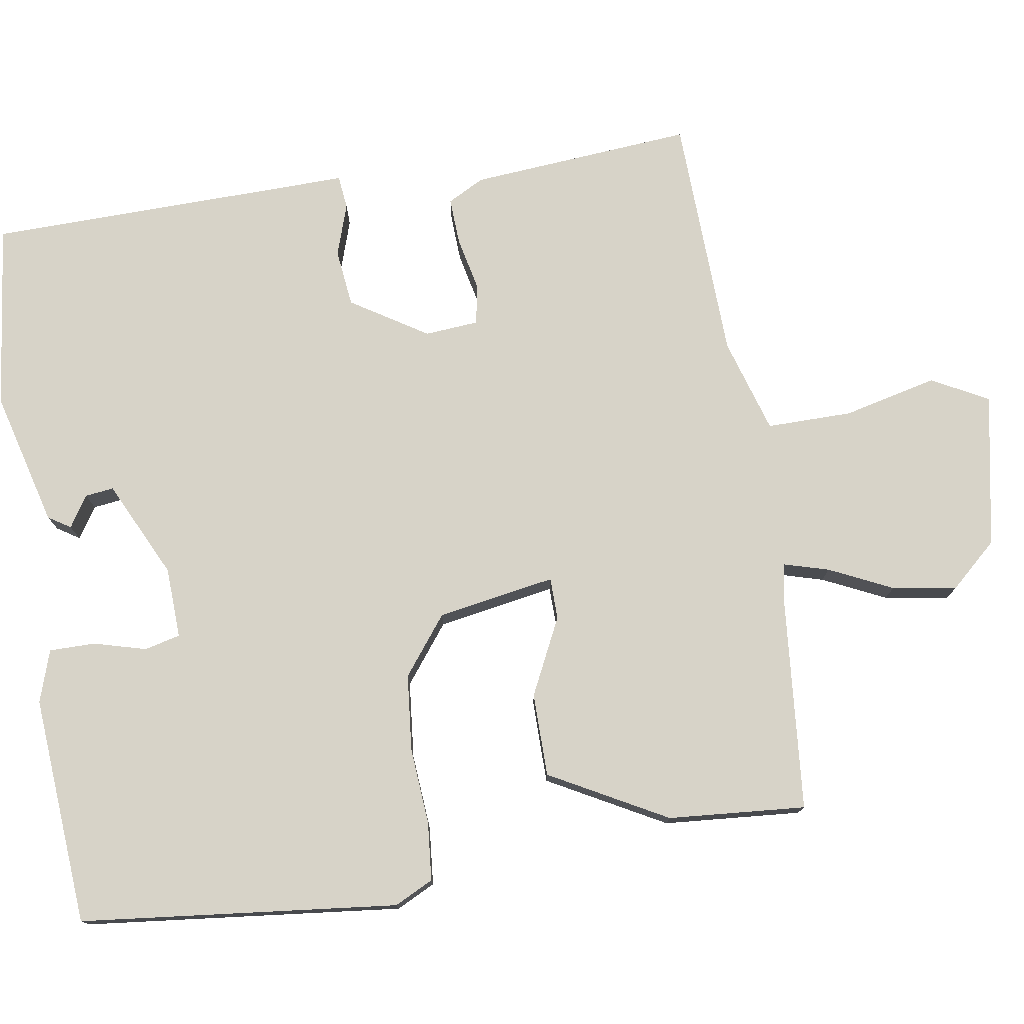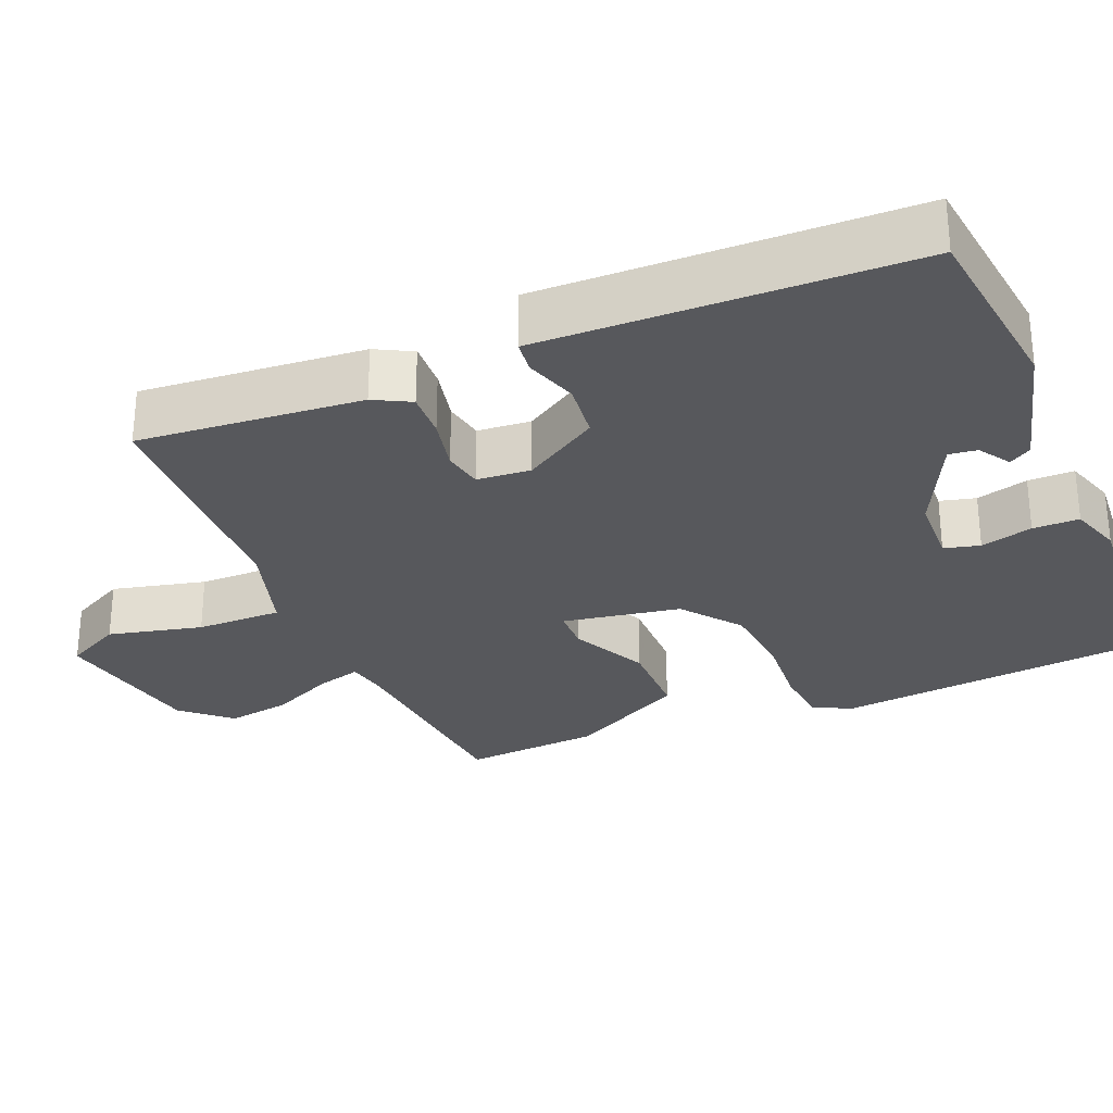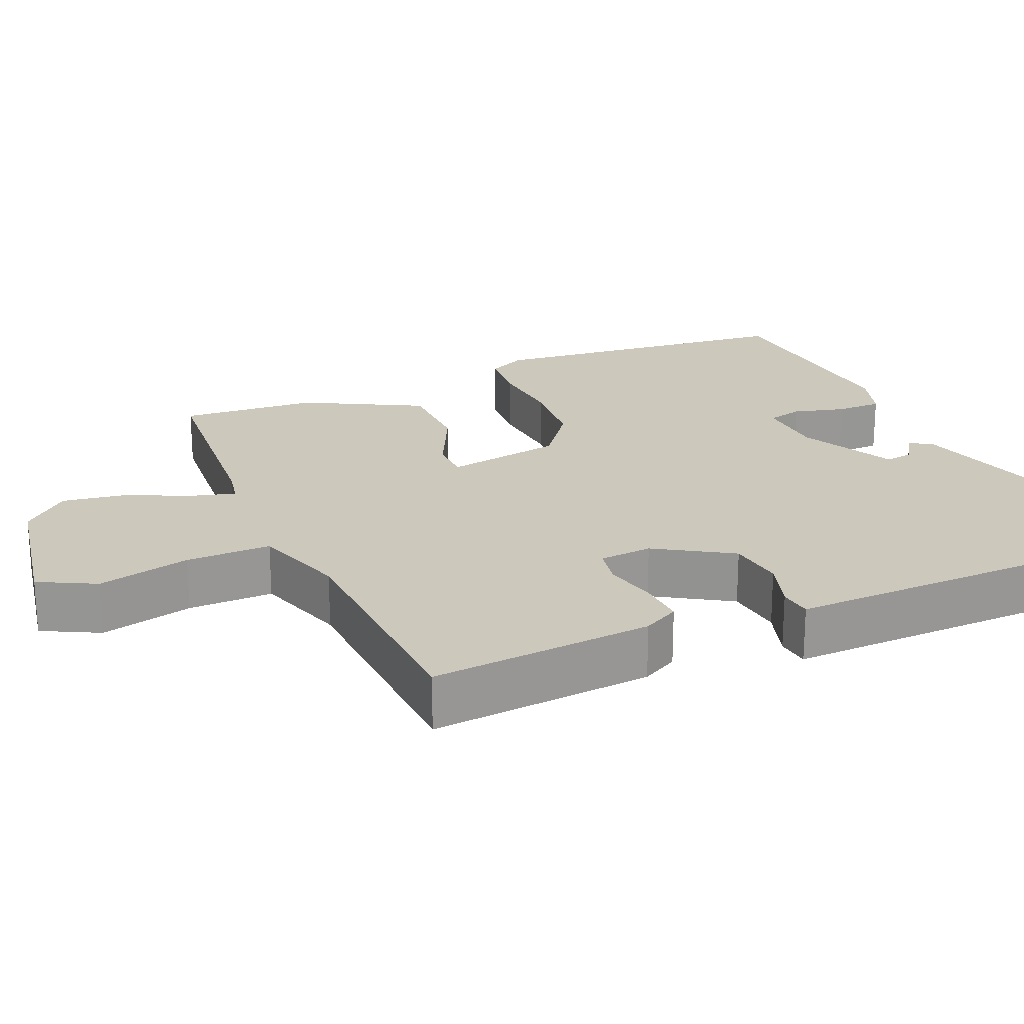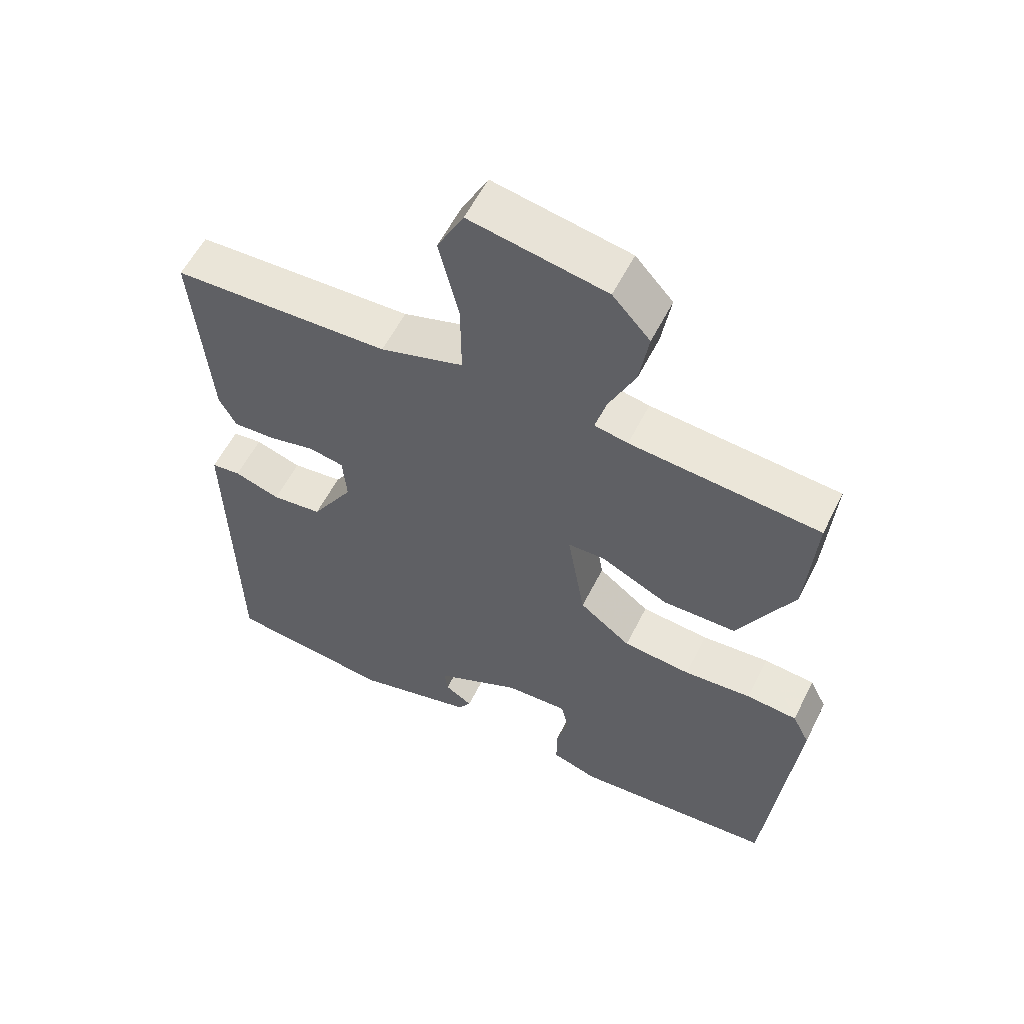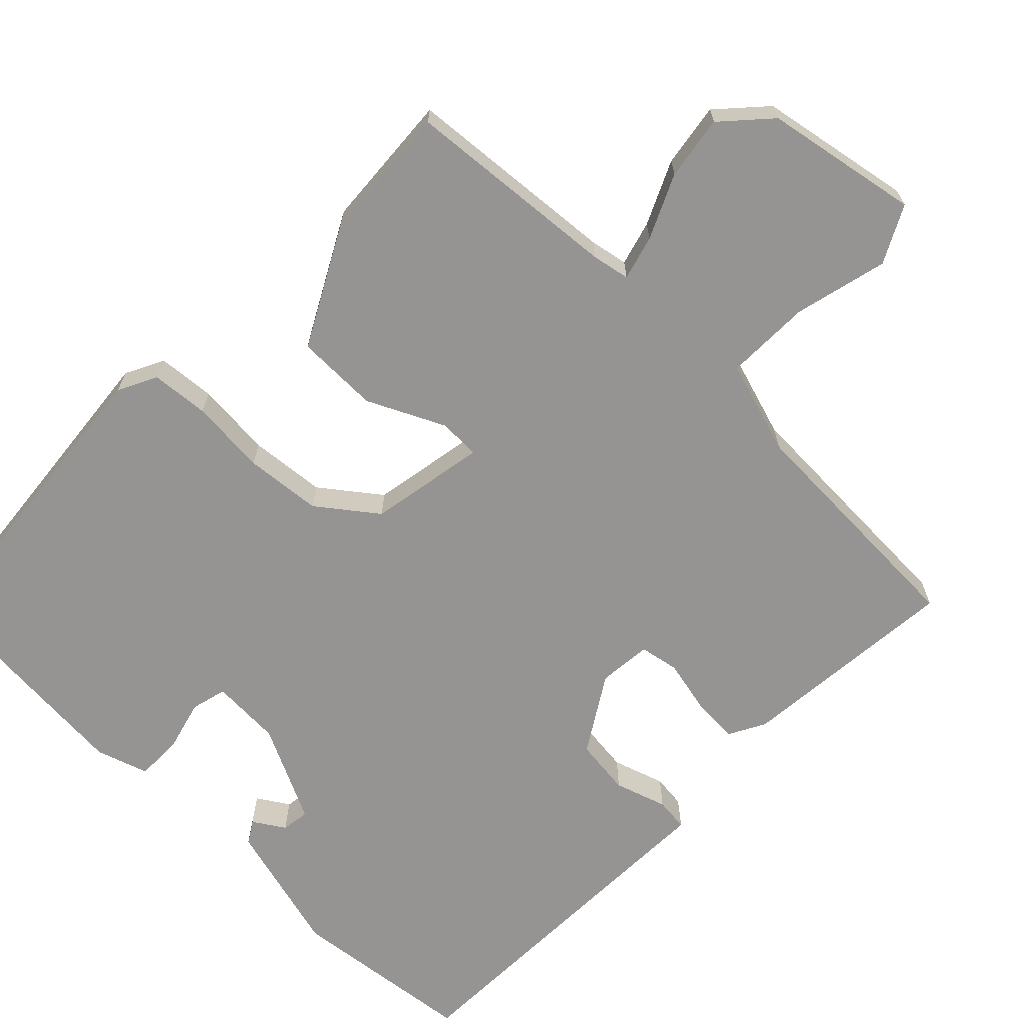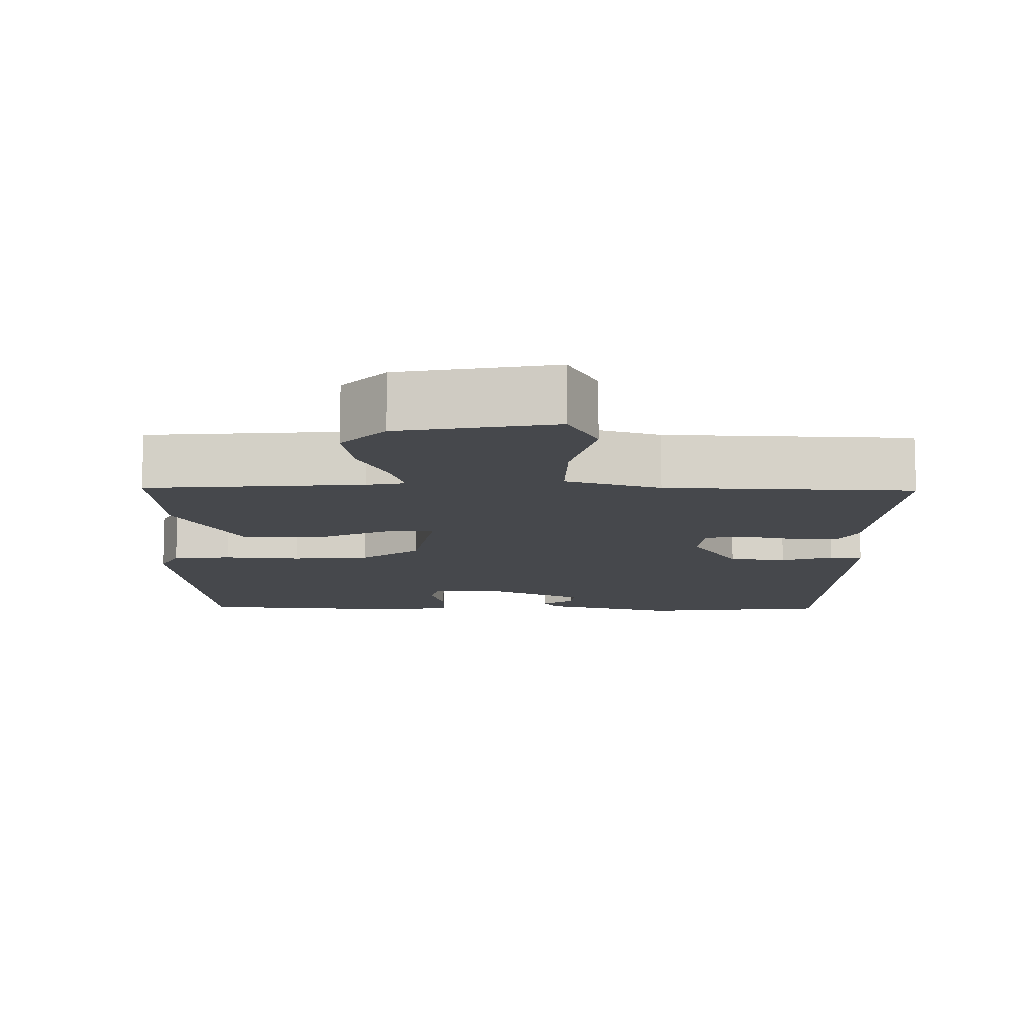
<metadata>
{"format":"obj","ext":"obj","renderer":"f3d","projection":"perspective","resolution":1024,"background":"white","views":[{"elev":76.7,"azim":-98.9,"up":"+Y"},{"elev":-28.7,"azim":112.7,"up":"+Y"},{"elev":22.1,"azim":66.3,"up":"+Y"},{"elev":57.3,"azim":-153.6,"up":"+Z"},{"elev":-67.1,"azim":-44.6,"up":"+Y"},{"elev":-11.1,"azim":-1.0,"up":"+Y"}]}
</metadata>
<code>
v -0.5 0.07 0.5
v -0.211 0.07 0.525
v -0.16 0.07 0.535
v -0.177 0.07 0.595
v -0.217 0.07 0.68
v -0.231 0.07 0.766
v -0.174 0.07 0.829
v 0.033 0.07 0.868
v 0.073 0.07 0.792
v 0.043 0.07 0.666
v 0.042 0.07 0.551
v 0.169 0.07 0.512
v 0.5 0.07 0.5
v 0.475 0.07 0.2
v 0.449 0.07 0.151
v 0.386 0.07 0.154
v 0.313 0.07 0.17
v 0.26 0.07 0.16
v 0.254 0.07 0.088
v 0.318 0.07 -0.014
v 0.395 0.07 -0.023
v 0.465 0.07 0
v 0.51 0.07 -0.005
v 0.508 0.07 -0.097
v 0.5 0.07 -0.5
v 0.249 0.07 -0.53
v 0.068 0.07 -0.482
v 0.049 0.07 -0.452
v 0.091 0.07 -0.425
v 0.096 0.07 -0.387
v -0.034 0.07 -0.324
v -0.129 0.07 -0.32
v -0.141 0.07 -0.368
v -0.122 0.07 -0.438
v -0.122 0.07 -0.5
v -0.192 0.07 -0.523
v -0.5 0.07 -0.5
v -0.545 0.07 -0.073
v -0.519 0.07 -0.021
v -0.441 0.07 -0.014
v -0.338 0.07 -0.022
v -0.235 0.07 -0.012
v -0.157 0.07 0.048
v -0.13 0.07 0.206
v -0.186 0.07 0.207
v -0.289 0.07 0.157
v -0.401 0.07 0.158
v -0.486 0.07 0.315
v -0.5 0 0.5
v -0.211 0 0.525
v -0.16 0 0.535
v -0.177 0 0.595
v -0.217 0 0.68
v -0.231 0 0.766
v -0.174 0 0.829
v 0.033 0 0.868
v 0.073 0 0.792
v 0.043 0 0.666
v 0.042 0 0.551
v 0.169 0 0.512
v 0.5 0 0.5
v 0.475 0 0.2
v 0.449 0 0.151
v 0.386 0 0.154
v 0.313 0 0.17
v 0.26 0 0.16
v 0.254 0 0.088
v 0.318 0 -0.014
v 0.395 0 -0.023
v 0.465 0 0
v 0.51 0 -0.005
v 0.508 0 -0.097
v 0.5 0 -0.5
v 0.249 0 -0.53
v 0.068 0 -0.482
v 0.049 0 -0.452
v 0.091 0 -0.425
v 0.096 0 -0.387
v -0.034 0 -0.324
v -0.129 0 -0.32
v -0.141 0 -0.368
v -0.122 0 -0.438
v -0.122 0 -0.5
v -0.192 0 -0.523
v -0.5 0 -0.5
v -0.545 0 -0.073
v -0.519 0 -0.021
v -0.441 0 -0.014
v -0.338 0 -0.022
v -0.235 0 -0.012
v -0.157 0 0.048
v -0.13 0 0.206
v -0.186 0 0.207
v -0.289 0 0.157
v -0.401 0 0.158
v -0.486 0 0.315
f 48 1 2
f 47 48 2
f 46 47 2
f 45 46 2
f 44 45 2 3
f 39 40 41
f 38 39 41
f 37 38 41
f 36 37 41
f 35 36 41
f 34 35 41
f 33 34 41
f 32 33 41 42
f 31 32 42 43
f 27 28 29
f 26 27 29
f 25 26 29
f 24 25 29 30
f 24 30 31
f 23 24 31
f 22 23 31
f 21 22 31
f 15 16 17
f 14 15 17
f 13 14 17
f 12 13 17
f 11 12 17 18
f 8 9 10
f 7 8 10
f 6 7 10
f 5 6 10
f 4 5 10
f 3 4 10 11
f 11 18 19
f 3 11 19
f 44 3 19
f 20 21 31
f 31 43 44
f 20 31 44
f 19 20 44
f 50 49 96
f 50 96 95
f 50 95 94
f 50 94 93
f 51 50 93 92
f 89 88 87
f 89 87 86
f 89 86 85
f 89 85 84
f 89 84 83
f 89 83 82
f 89 82 81
f 90 89 81 80
f 91 90 80 79
f 77 76 75
f 77 75 74
f 77 74 73
f 78 77 73 72
f 79 78 72
f 79 72 71
f 79 71 70
f 79 70 69
f 65 64 63
f 65 63 62
f 65 62 61
f 65 61 60
f 66 65 60 59
f 58 57 56
f 58 56 55
f 58 55 54
f 58 54 53
f 58 53 52
f 59 58 52 51
f 67 66 59
f 67 59 51
f 67 51 92
f 79 69 68
f 92 91 79
f 92 79 68
f 92 68 67
f 1 49 50 2
f 2 50 51 3
f 3 51 52 4
f 4 52 53 5
f 5 53 54 6
f 6 54 55 7
f 7 55 56 8
f 8 56 57 9
f 9 57 58 10
f 10 58 59 11
f 11 59 60 12
f 12 60 61 13
f 13 61 62 14
f 14 62 63 15
f 15 63 64 16
f 16 64 65 17
f 17 65 66 18
f 18 66 67 19
f 19 67 68 20
f 20 68 69 21
f 21 69 70 22
f 22 70 71 23
f 23 71 72 24
f 24 72 73 25
f 25 73 74 26
f 26 74 75 27
f 27 75 76 28
f 28 76 77 29
f 29 77 78 30
f 30 78 79 31
f 31 79 80 32
f 32 80 81 33
f 33 81 82 34
f 34 82 83 35
f 35 83 84 36
f 36 84 85 37
f 37 85 86 38
f 38 86 87 39
f 39 87 88 40
f 40 88 89 41
f 41 89 90 42
f 42 90 91 43
f 43 91 92 44
f 44 92 93 45
f 45 93 94 46
f 46 94 95 47
f 47 95 96 48
f 48 96 49 1

</code>
